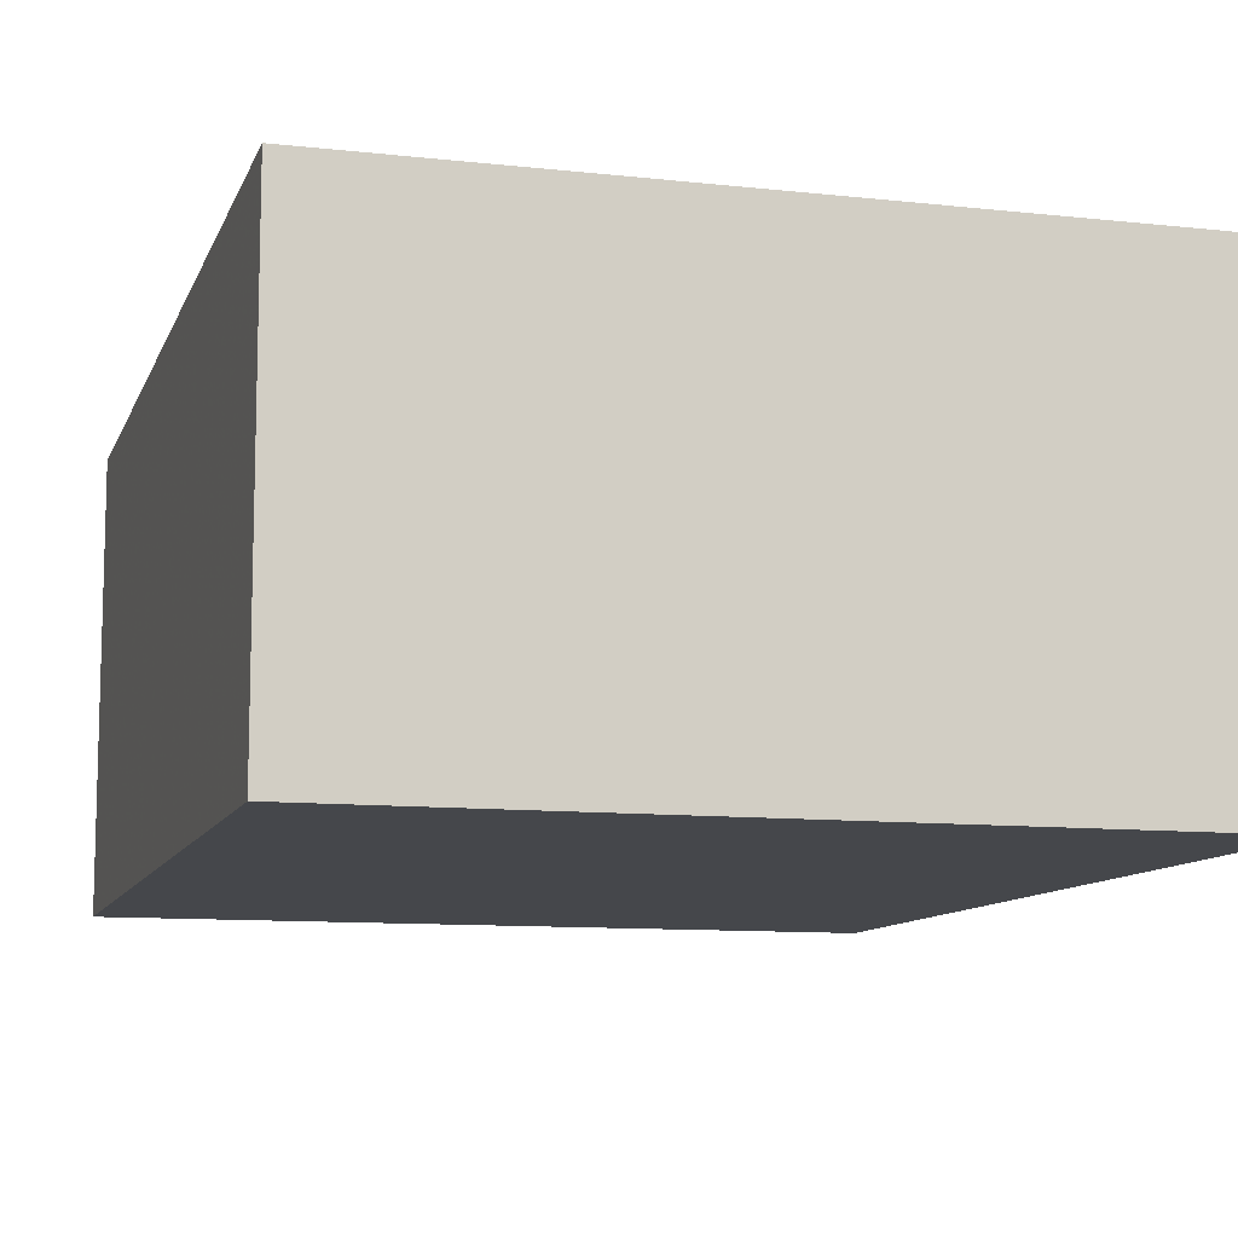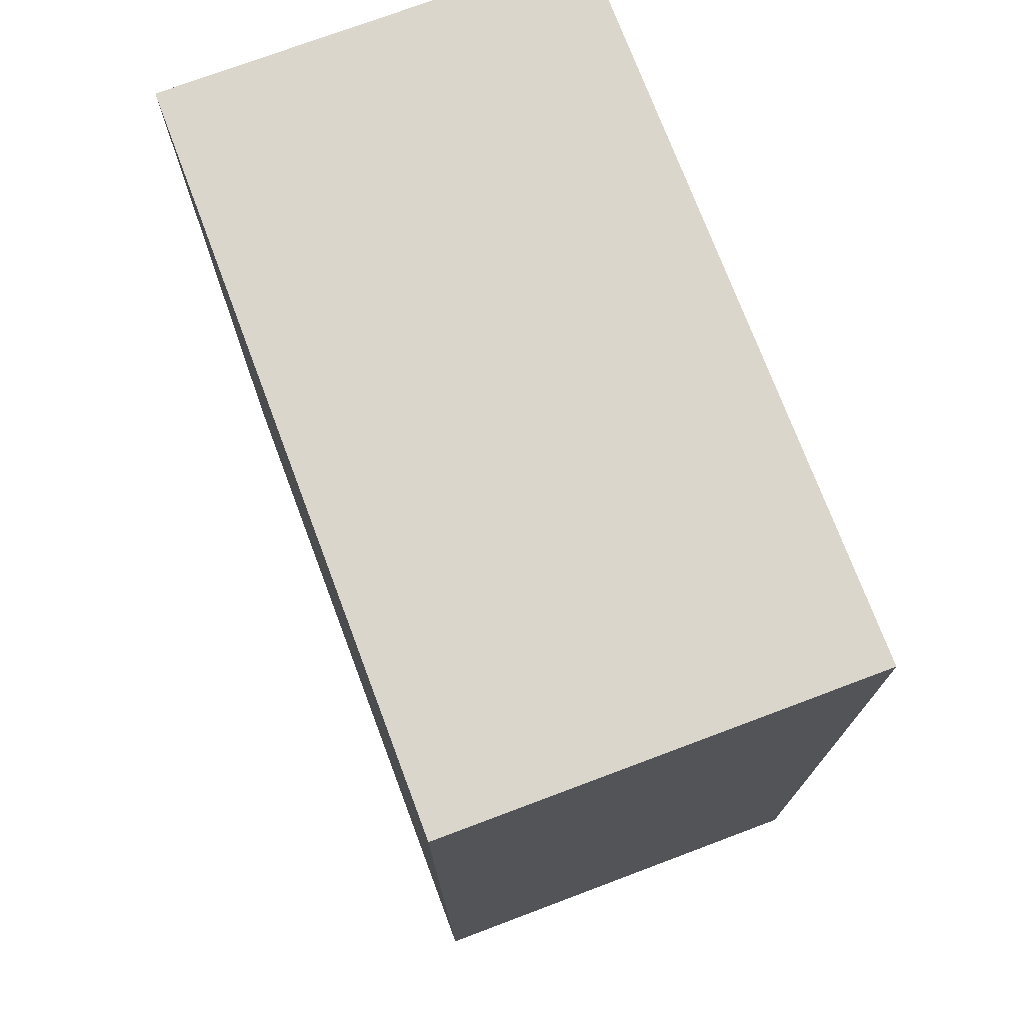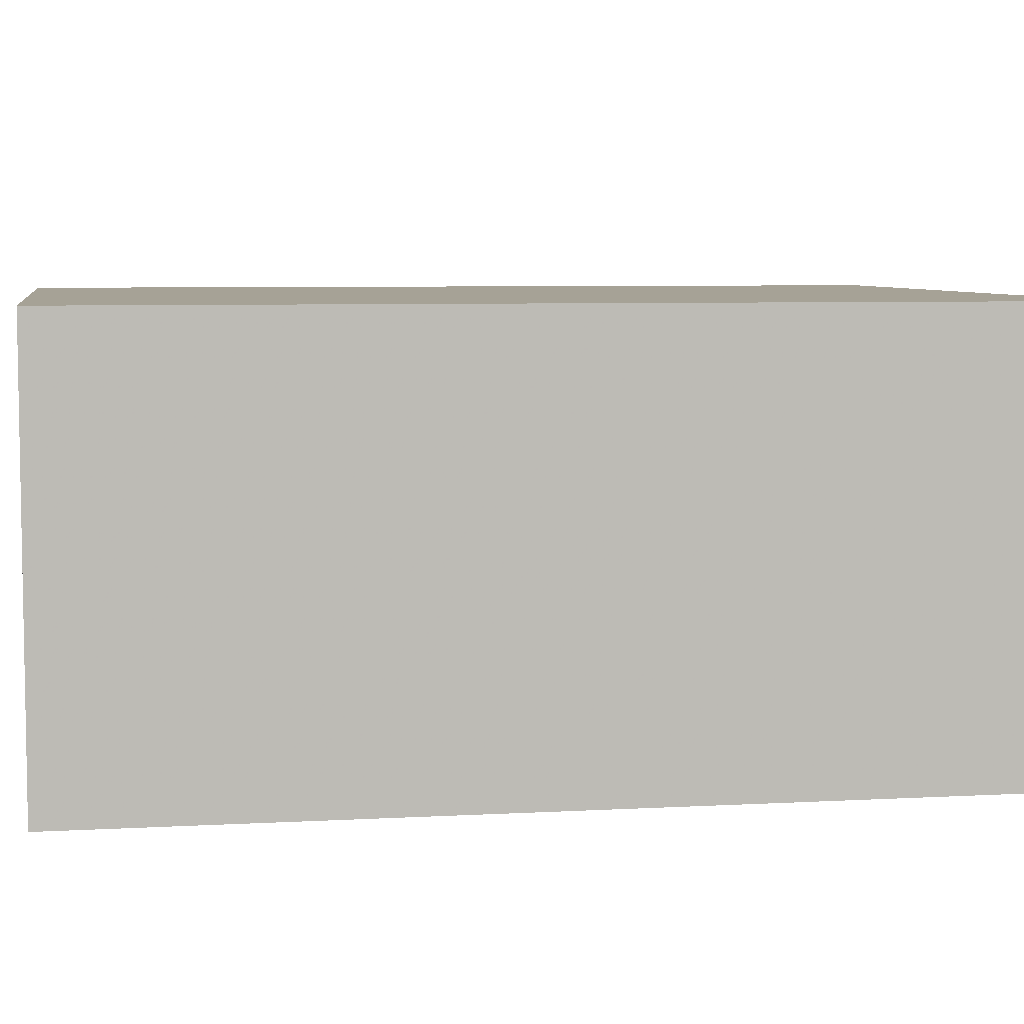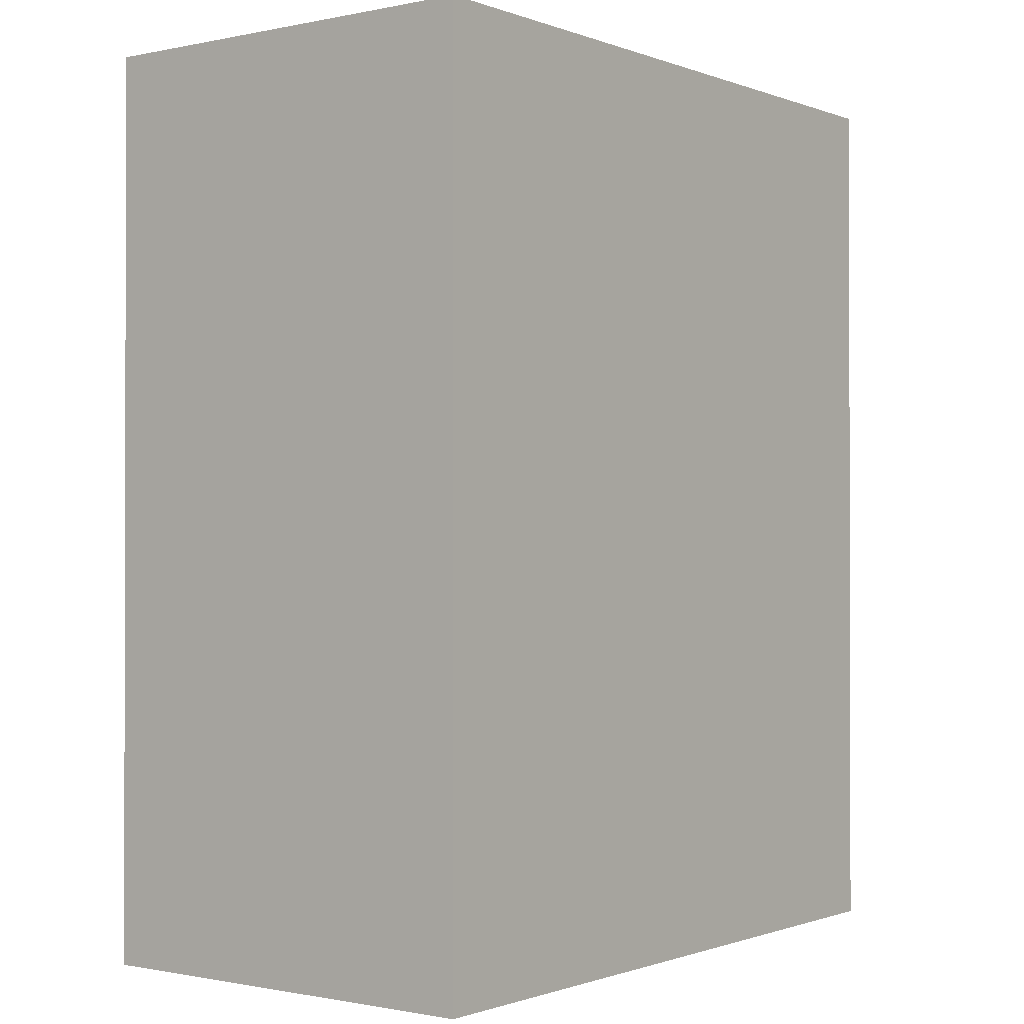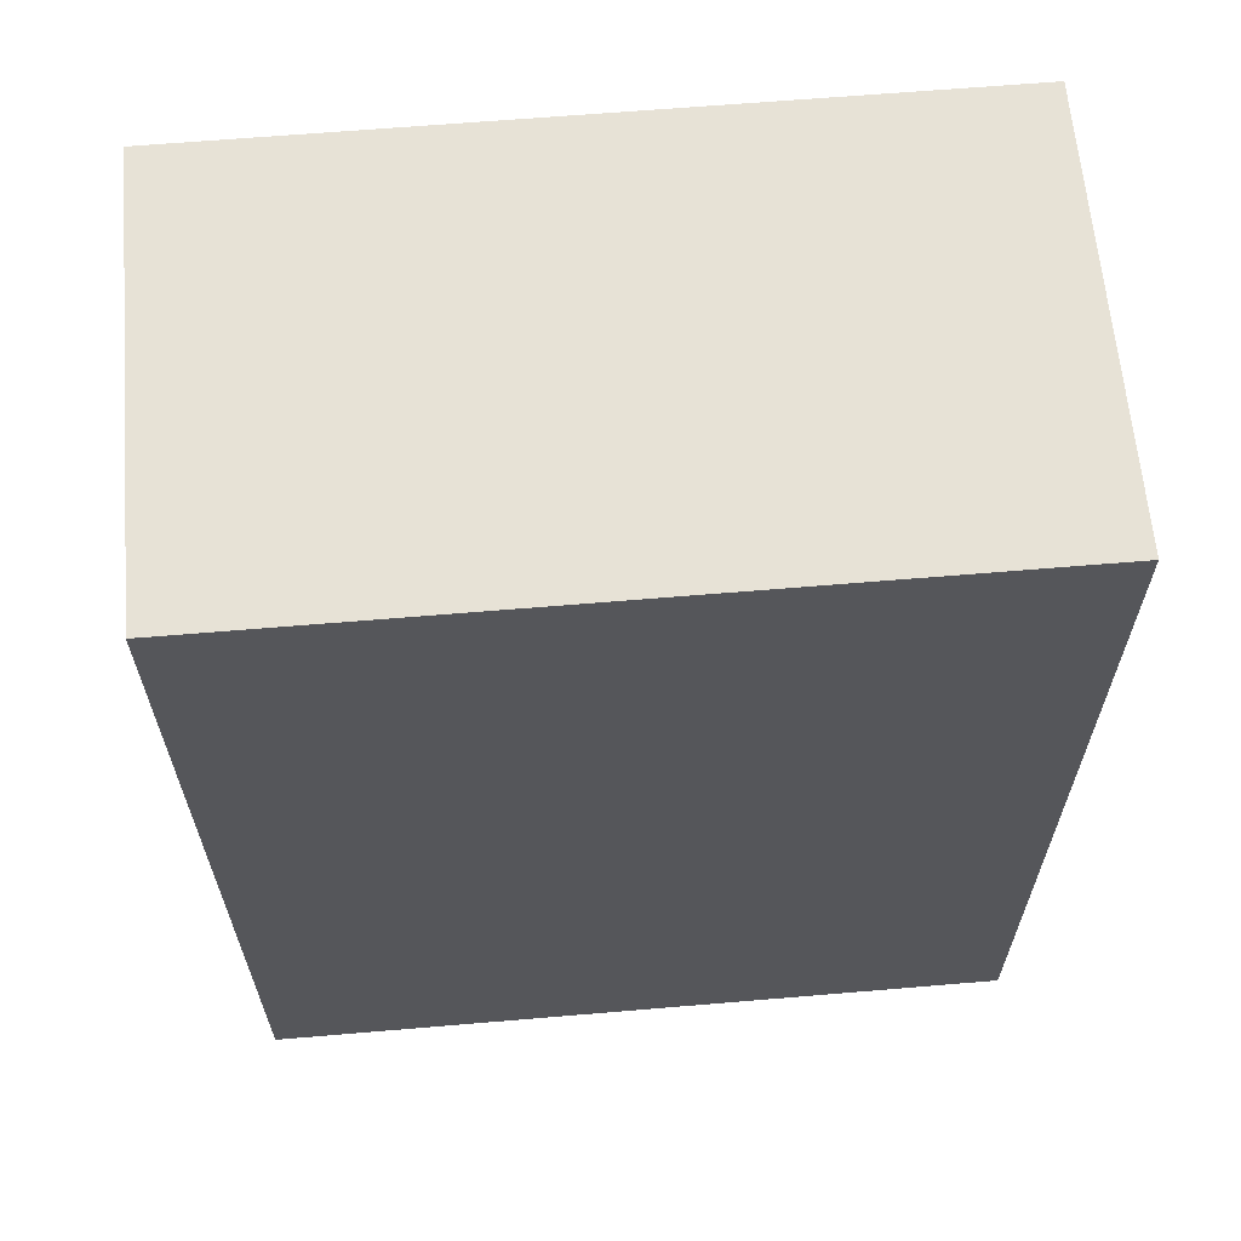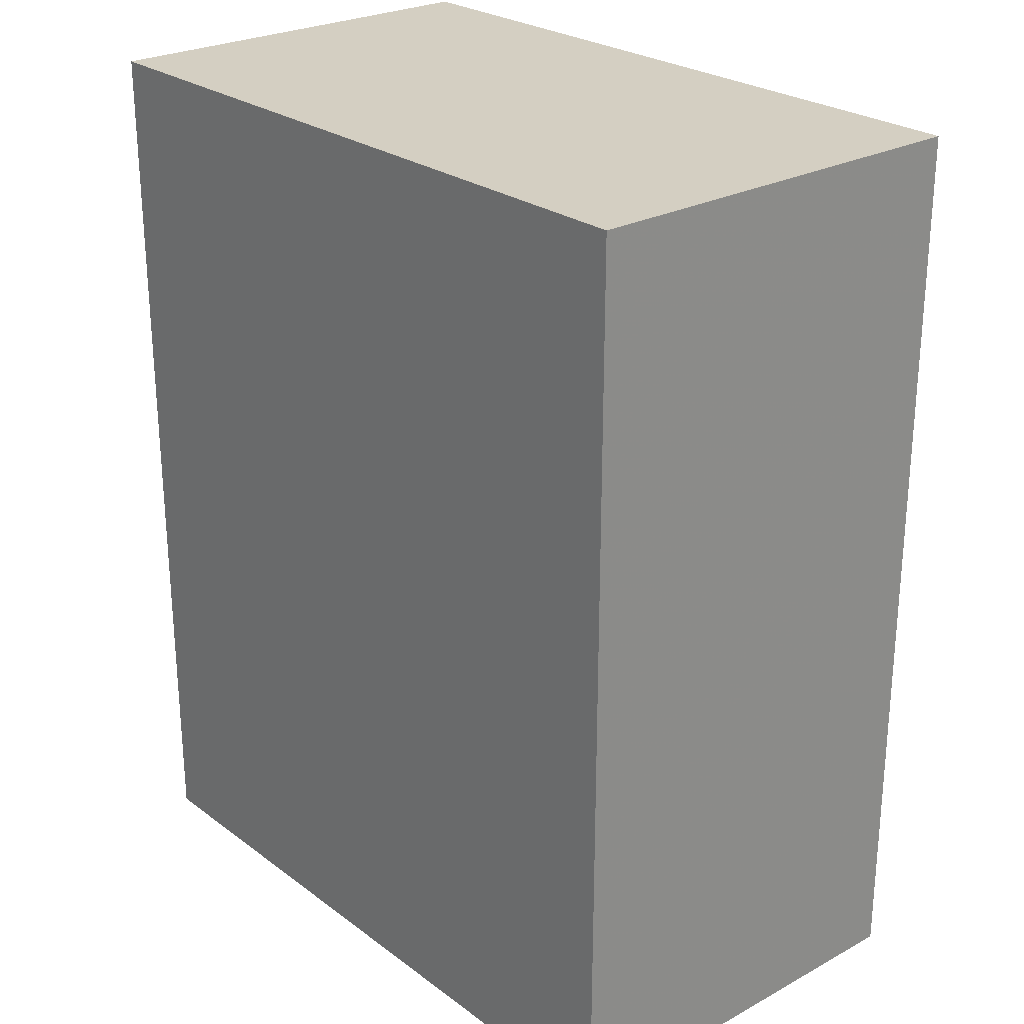
<metadata>
{"format":"obj","ext":"obj","renderer":"f3d","projection":"perspective","resolution":1024,"background":"white","views":[{"elev":-10.3,"azim":164.3,"up":"+Z"},{"elev":74.0,"azim":69.4,"up":"+Y"},{"elev":6.3,"azim":-99.5,"up":"+Z"},{"elev":-0.8,"azim":-52.8,"up":"+Y"},{"elev":63.5,"azim":175.1,"up":"+Y"},{"elev":25.7,"azim":49.3,"up":"+Y"}]}
</metadata>
<code>
v 0.4621 0.04627 0.01755
v 0.4621 0.04627 -0.01755
v 0.4621 0.122 0.01755
v 0.4015 0.122 0.01755
v 0.4015 0.04627 0.01755
v 0.447 0.122 -0.01755
v 0.4621 0.122 -0.01755
v 0.4015 0.122 -0.01755
v 0.4015 0.04627 -0.01755
f 1 2 3
f 1 3 4
f 5 2 1
f 5 1 4
f 6 4 3
f 7 6 3
f 7 3 2
f 7 2 6
f 8 5 4
f 8 4 6
f 8 6 2
f 9 8 2
f 9 2 5
f 9 5 8

</code>
